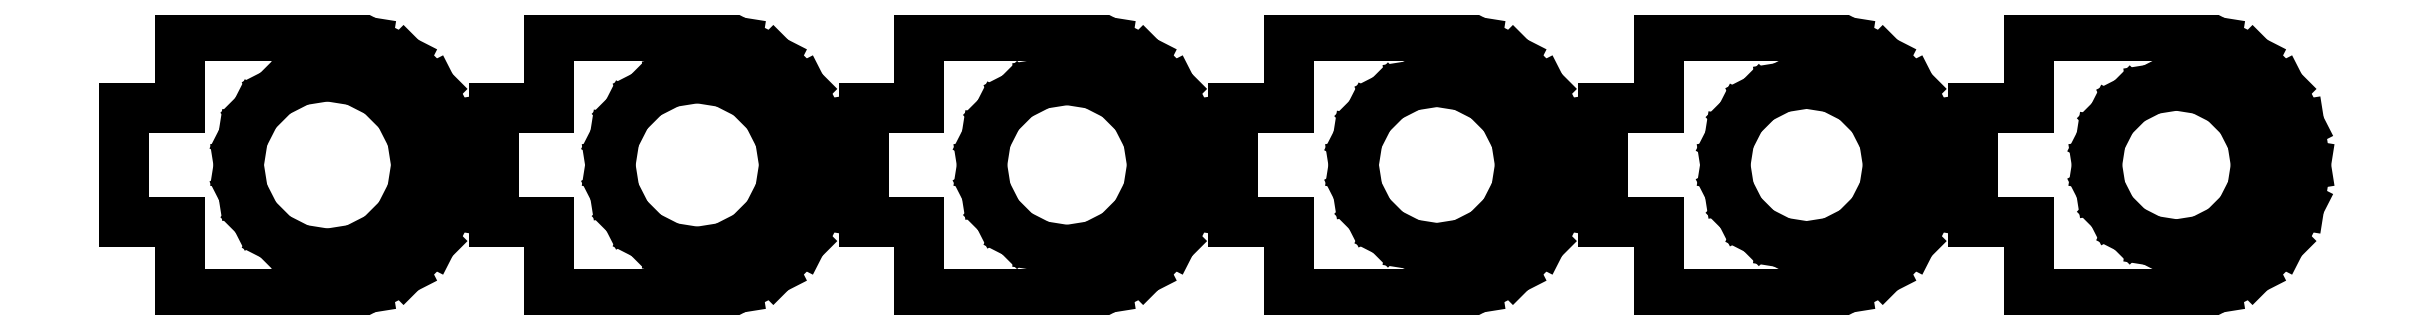
<metadata>
{"format":"dxf","ext":"dxf","renderer":"ezdxf+matplotlib","layout":"modelspace","background":"white","min_lineweight":24,"dpi":150}
</metadata>
<code>
0
SECTION
2
ENTITIES
0
LINE
8
0
10
-3
11
-3
20
-3.1
21
3.1
0
LINE
8
0
10
-3
11
0
20
3.1
21
3.1
0
LINE
8
0
10
0
11
0
20
3.1
21
7
0
LINE
8
0
10
0
11
8
20
7
21
7
0
LINE
8
0
10
8
11
10.16
20
7
21
6.657
0
LINE
8
0
10
10.16
11
12.11
20
6.657
21
5.663
0
LINE
8
0
10
12.11
11
13.66
20
5.663
21
4.114
0
LINE
8
0
10
13.66
11
14.66
20
4.114
21
2.163
0
LINE
8
0
10
14.66
11
15
20
2.163
21
0
0
LINE
8
0
10
15
11
14.66
20
0
21
-2.163
0
LINE
8
0
10
14.66
11
13.66
20
-2.163
21
-4.114
0
LINE
8
0
10
13.66
11
12.11
20
-4.114
21
-5.663
0
LINE
8
0
10
12.11
11
10.16
20
-5.663
21
-6.657
0
LINE
8
0
10
10.16
11
8
20
-6.657
21
-7
0
LINE
8
0
10
8
11
0
20
-7
21
-7
0
LINE
8
0
10
0
11
0
20
-7
21
-3.1
0
LINE
8
0
10
0
11
-3
20
-3.1
21
-3.1
0
LINE
8
0
10
3.2
11
3.435
20
0
21
1.483
0
LINE
8
0
10
3.435
11
4.117
20
1.483
21
2.821
0
LINE
8
0
10
4.117
11
5.179
20
2.821
21
3.883
0
LINE
8
0
10
5.179
11
6.517
20
3.883
21
4.565
0
LINE
8
0
10
6.517
11
8
20
4.565
21
4.8
0
LINE
8
0
10
8
11
9.483
20
4.8
21
4.565
0
LINE
8
0
10
9.483
11
10.82
20
4.565
21
3.883
0
LINE
8
0
10
10.82
11
11.88
20
3.883
21
2.821
0
LINE
8
0
10
11.88
11
12.56
20
2.821
21
1.483
0
LINE
8
0
10
12.56
11
12.8
20
1.483
21
0
0
LINE
8
0
10
12.8
11
12.56
20
0
21
-1.483
0
LINE
8
0
10
12.56
11
11.88
20
-1.483
21
-2.821
0
LINE
8
0
10
11.88
11
10.82
20
-2.821
21
-3.883
0
LINE
8
0
10
10.82
11
9.483
20
-3.883
21
-4.565
0
LINE
8
0
10
9.483
11
8
20
-4.565
21
-4.8
0
LINE
8
0
10
8
11
6.517
20
-4.8
21
-4.565
0
LINE
8
0
10
6.517
11
5.179
20
-4.565
21
-3.883
0
LINE
8
0
10
5.179
11
4.117
20
-3.883
21
-2.821
0
LINE
8
0
10
4.117
11
3.435
20
-2.821
21
-1.483
0
LINE
8
0
10
3.435
11
3.2
20
-1.483
21
0
0
LINE
8
0
10
17
11
17
20
-3.1
21
3.1
0
LINE
8
0
10
17
11
20
20
3.1
21
3.1
0
LINE
8
0
10
20
11
20
20
3.1
21
7
0
LINE
8
0
10
20
11
28
20
7
21
7
0
LINE
8
0
10
28
11
30.16
20
7
21
6.657
0
LINE
8
0
10
30.16
11
32.11
20
6.657
21
5.663
0
LINE
8
0
10
32.11
11
33.66
20
5.663
21
4.114
0
LINE
8
0
10
33.66
11
34.66
20
4.114
21
2.163
0
LINE
8
0
10
34.66
11
35
20
2.163
21
0
0
LINE
8
0
10
35
11
34.66
20
0
21
-2.163
0
LINE
8
0
10
34.66
11
33.66
20
-2.163
21
-4.114
0
LINE
8
0
10
33.66
11
32.11
20
-4.114
21
-5.663
0
LINE
8
0
10
32.11
11
30.16
20
-5.663
21
-6.657
0
LINE
8
0
10
30.16
11
28
20
-6.657
21
-7
0
LINE
8
0
10
28
11
20
20
-7
21
-7
0
LINE
8
0
10
20
11
20
20
-7
21
-3.1
0
LINE
8
0
10
20
11
17
20
-3.1
21
-3.1
0
LINE
8
0
10
23.3
11
23.53
20
0
21
1.452
0
LINE
8
0
10
23.53
11
24.2
20
1.452
21
2.763
0
LINE
8
0
10
24.2
11
25.24
20
2.763
21
3.802
0
LINE
8
0
10
25.24
11
26.55
20
3.802
21
4.47
0
LINE
8
0
10
26.55
11
28
20
4.47
21
4.7
0
LINE
8
0
10
28
11
29.45
20
4.7
21
4.47
0
LINE
8
0
10
29.45
11
30.76
20
4.47
21
3.802
0
LINE
8
0
10
30.76
11
31.8
20
3.802
21
2.763
0
LINE
8
0
10
31.8
11
32.47
20
2.763
21
1.452
0
LINE
8
0
10
32.47
11
32.7
20
1.452
21
0
0
LINE
8
0
10
32.7
11
32.47
20
0
21
-1.452
0
LINE
8
0
10
32.47
11
31.8
20
-1.452
21
-2.763
0
LINE
8
0
10
31.8
11
30.76
20
-2.763
21
-3.802
0
LINE
8
0
10
30.76
11
29.45
20
-3.802
21
-4.47
0
LINE
8
0
10
29.45
11
28
20
-4.47
21
-4.7
0
LINE
8
0
10
28
11
26.55
20
-4.7
21
-4.47
0
LINE
8
0
10
26.55
11
25.24
20
-4.47
21
-3.802
0
LINE
8
0
10
25.24
11
24.2
20
-3.802
21
-2.763
0
LINE
8
0
10
24.2
11
23.53
20
-2.763
21
-1.452
0
LINE
8
0
10
23.53
11
23.3
20
-1.452
21
0
0
LINE
8
0
10
37
11
37
20
-3.1
21
3.1
0
LINE
8
0
10
37
11
40
20
3.1
21
3.1
0
LINE
8
0
10
40
11
40
20
3.1
21
7
0
LINE
8
0
10
40
11
48
20
7
21
7
0
LINE
8
0
10
48
11
50.16
20
7
21
6.657
0
LINE
8
0
10
50.16
11
52.11
20
6.657
21
5.663
0
LINE
8
0
10
52.11
11
53.66
20
5.663
21
4.114
0
LINE
8
0
10
53.66
11
54.66
20
4.114
21
2.163
0
LINE
8
0
10
54.66
11
55
20
2.163
21
0
0
LINE
8
0
10
55
11
54.66
20
0
21
-2.163
0
LINE
8
0
10
54.66
11
53.66
20
-2.163
21
-4.114
0
LINE
8
0
10
53.66
11
52.11
20
-4.114
21
-5.663
0
LINE
8
0
10
52.11
11
50.16
20
-5.663
21
-6.657
0
LINE
8
0
10
50.16
11
48
20
-6.657
21
-7
0
LINE
8
0
10
48
11
40
20
-7
21
-7
0
LINE
8
0
10
40
11
40
20
-7
21
-3.1
0
LINE
8
0
10
40
11
37
20
-3.1
21
-3.1
0
LINE
8
0
10
43.4
11
43.62
20
0
21
1.421
0
LINE
8
0
10
43.62
11
44.28
20
1.421
21
2.704
0
LINE
8
0
10
44.28
11
45.3
20
2.704
21
3.721
0
LINE
8
0
10
45.3
11
46.58
20
3.721
21
4.375
0
LINE
8
0
10
46.58
11
48
20
4.375
21
4.6
0
LINE
8
0
10
48
11
49.42
20
4.6
21
4.375
0
LINE
8
0
10
49.42
11
50.7
20
4.375
21
3.721
0
LINE
8
0
10
50.7
11
51.72
20
3.721
21
2.704
0
LINE
8
0
10
51.72
11
52.38
20
2.704
21
1.421
0
LINE
8
0
10
52.38
11
52.6
20
1.421
21
0
0
LINE
8
0
10
52.6
11
52.38
20
0
21
-1.421
0
LINE
8
0
10
52.38
11
51.72
20
-1.421
21
-2.704
0
LINE
8
0
10
51.72
11
50.7
20
-2.704
21
-3.721
0
LINE
8
0
10
50.7
11
49.42
20
-3.721
21
-4.375
0
LINE
8
0
10
49.42
11
48
20
-4.375
21
-4.6
0
LINE
8
0
10
48
11
46.58
20
-4.6
21
-4.375
0
LINE
8
0
10
46.58
11
45.3
20
-4.375
21
-3.721
0
LINE
8
0
10
45.3
11
44.28
20
-3.721
21
-2.704
0
LINE
8
0
10
44.28
11
43.62
20
-2.704
21
-1.421
0
LINE
8
0
10
43.62
11
43.4
20
-1.421
21
0
0
LINE
8
0
10
57
11
57
20
-3.1
21
3.1
0
LINE
8
0
10
57
11
60
20
3.1
21
3.1
0
LINE
8
0
10
60
11
60
20
3.1
21
7
0
LINE
8
0
10
60
11
68
20
7
21
7
0
LINE
8
0
10
68
11
70.16
20
7
21
6.657
0
LINE
8
0
10
70.16
11
72.11
20
6.657
21
5.663
0
LINE
8
0
10
72.11
11
73.66
20
5.663
21
4.114
0
LINE
8
0
10
73.66
11
74.66
20
4.114
21
2.163
0
LINE
8
0
10
74.66
11
75
20
2.163
21
0
0
LINE
8
0
10
75
11
74.66
20
0
21
-2.163
0
LINE
8
0
10
74.66
11
73.66
20
-2.163
21
-4.114
0
LINE
8
0
10
73.66
11
72.11
20
-4.114
21
-5.663
0
LINE
8
0
10
72.11
11
70.16
20
-5.663
21
-6.657
0
LINE
8
0
10
70.16
11
68
20
-6.657
21
-7
0
LINE
8
0
10
68
11
60
20
-7
21
-7
0
LINE
8
0
10
60
11
60
20
-7
21
-3.1
0
LINE
8
0
10
60
11
57
20
-3.1
21
-3.1
0
LINE
8
0
10
63.5
11
63.72
20
0
21
1.391
0
LINE
8
0
10
63.72
11
64.36
20
1.391
21
2.645
0
LINE
8
0
10
64.36
11
65.36
20
2.645
21
3.641
0
LINE
8
0
10
65.36
11
66.61
20
3.641
21
4.28
0
LINE
8
0
10
66.61
11
68
20
4.28
21
4.5
0
LINE
8
0
10
68
11
69.39
20
4.5
21
4.28
0
LINE
8
0
10
69.39
11
70.64
20
4.28
21
3.641
0
LINE
8
0
10
70.64
11
71.64
20
3.641
21
2.645
0
LINE
8
0
10
71.64
11
72.28
20
2.645
21
1.391
0
LINE
8
0
10
72.28
11
72.5
20
1.391
21
0
0
LINE
8
0
10
72.5
11
72.28
20
0
21
-1.391
0
LINE
8
0
10
72.28
11
71.64
20
-1.391
21
-2.645
0
LINE
8
0
10
71.64
11
70.64
20
-2.645
21
-3.641
0
LINE
8
0
10
70.64
11
69.39
20
-3.641
21
-4.28
0
LINE
8
0
10
69.39
11
68
20
-4.28
21
-4.5
0
LINE
8
0
10
68
11
66.61
20
-4.5
21
-4.28
0
LINE
8
0
10
66.61
11
65.36
20
-4.28
21
-3.641
0
LINE
8
0
10
65.36
11
64.36
20
-3.641
21
-2.645
0
LINE
8
0
10
64.36
11
63.72
20
-2.645
21
-1.391
0
LINE
8
0
10
63.72
11
63.5
20
-1.391
21
0
0
LINE
8
0
10
77
11
77
20
-3.1
21
3.1
0
LINE
8
0
10
77
11
80
20
3.1
21
3.1
0
LINE
8
0
10
80
11
80
20
3.1
21
7
0
LINE
8
0
10
80
11
88
20
7
21
7
0
LINE
8
0
10
88
11
90.16
20
7
21
6.657
0
LINE
8
0
10
90.16
11
92.11
20
6.657
21
5.663
0
LINE
8
0
10
92.11
11
93.66
20
5.663
21
4.114
0
LINE
8
0
10
93.66
11
94.66
20
4.114
21
2.163
0
LINE
8
0
10
94.66
11
95
20
2.163
21
0
0
LINE
8
0
10
95
11
94.66
20
0
21
-2.163
0
LINE
8
0
10
94.66
11
93.66
20
-2.163
21
-4.114
0
LINE
8
0
10
93.66
11
92.11
20
-4.114
21
-5.663
0
LINE
8
0
10
92.11
11
90.16
20
-5.663
21
-6.657
0
LINE
8
0
10
90.16
11
88
20
-6.657
21
-7
0
LINE
8
0
10
88
11
80
20
-7
21
-7
0
LINE
8
0
10
80
11
80
20
-7
21
-3.1
0
LINE
8
0
10
80
11
77
20
-3.1
21
-3.1
0
LINE
8
0
10
83.6
11
83.81
20
0
21
1.36
0
LINE
8
0
10
83.81
11
84.44
20
1.36
21
2.586
0
LINE
8
0
10
84.44
11
85.41
20
2.586
21
3.56
0
LINE
8
0
10
85.41
11
86.64
20
3.56
21
4.185
0
LINE
8
0
10
86.64
11
88
20
4.185
21
4.4
0
LINE
8
0
10
88
11
89.36
20
4.4
21
4.185
0
LINE
8
0
10
89.36
11
90.59
20
4.185
21
3.56
0
LINE
8
0
10
90.59
11
91.56
20
3.56
21
2.586
0
LINE
8
0
10
91.56
11
92.19
20
2.586
21
1.36
0
LINE
8
0
10
92.19
11
92.4
20
1.36
21
0
0
LINE
8
0
10
92.4
11
92.19
20
0
21
-1.36
0
LINE
8
0
10
92.19
11
91.56
20
-1.36
21
-2.586
0
LINE
8
0
10
91.56
11
90.59
20
-2.586
21
-3.56
0
LINE
8
0
10
90.59
11
89.36
20
-3.56
21
-4.185
0
LINE
8
0
10
89.36
11
88
20
-4.185
21
-4.4
0
LINE
8
0
10
88
11
86.64
20
-4.4
21
-4.185
0
LINE
8
0
10
86.64
11
85.41
20
-4.185
21
-3.56
0
LINE
8
0
10
85.41
11
84.44
20
-3.56
21
-2.586
0
LINE
8
0
10
84.44
11
83.81
20
-2.586
21
-1.36
0
LINE
8
0
10
83.81
11
83.6
20
-1.36
21
0
0
LINE
8
0
10
97
11
97
20
-3.1
21
3.1
0
LINE
8
0
10
97
11
100
20
3.1
21
3.1
0
LINE
8
0
10
100
11
100
20
3.1
21
7
0
LINE
8
0
10
100
11
108
20
7
21
7
0
LINE
8
0
10
108
11
110.2
20
7
21
6.657
0
LINE
8
0
10
110.2
11
112.1
20
6.657
21
5.663
0
LINE
8
0
10
112.1
11
113.7
20
5.663
21
4.114
0
LINE
8
0
10
113.7
11
114.7
20
4.114
21
2.163
0
LINE
8
0
10
114.7
11
115
20
2.163
21
0
0
LINE
8
0
10
115
11
114.7
20
0
21
-2.163
0
LINE
8
0
10
114.7
11
113.7
20
-2.163
21
-4.114
0
LINE
8
0
10
113.7
11
112.1
20
-4.114
21
-5.663
0
LINE
8
0
10
112.1
11
110.2
20
-5.663
21
-6.657
0
LINE
8
0
10
110.2
11
108
20
-6.657
21
-7
0
LINE
8
0
10
108
11
100
20
-7
21
-7
0
LINE
8
0
10
100
11
100
20
-7
21
-3.1
0
LINE
8
0
10
100
11
97
20
-3.1
21
-3.1
0
LINE
8
0
10
103.7
11
103.9
20
0
21
1.329
0
LINE
8
0
10
103.9
11
104.5
20
1.329
21
2.527
0
LINE
8
0
10
104.5
11
105.5
20
2.527
21
3.479
0
LINE
8
0
10
105.5
11
106.7
20
3.479
21
4.09
0
LINE
8
0
10
106.7
11
108
20
4.09
21
4.3
0
LINE
8
0
10
108
11
109.3
20
4.3
21
4.09
0
LINE
8
0
10
109.3
11
110.5
20
4.09
21
3.479
0
LINE
8
0
10
110.5
11
111.5
20
3.479
21
2.527
0
LINE
8
0
10
111.5
11
112.1
20
2.527
21
1.329
0
LINE
8
0
10
112.1
11
112.3
20
1.329
21
0
0
LINE
8
0
10
112.3
11
112.1
20
0
21
-1.329
0
LINE
8
0
10
112.1
11
111.5
20
-1.329
21
-2.527
0
LINE
8
0
10
111.5
11
110.5
20
-2.527
21
-3.479
0
LINE
8
0
10
110.5
11
109.3
20
-3.479
21
-4.09
0
LINE
8
0
10
109.3
11
108
20
-4.09
21
-4.3
0
LINE
8
0
10
108
11
106.7
20
-4.3
21
-4.09
0
LINE
8
0
10
106.7
11
105.5
20
-4.09
21
-3.479
0
LINE
8
0
10
105.5
11
104.5
20
-3.479
21
-2.527
0
LINE
8
0
10
104.5
11
103.9
20
-2.527
21
-1.329
0
LINE
8
0
10
103.9
11
103.7
20
-1.329
21
0
0
ENDSEC
0
EOF

</code>
